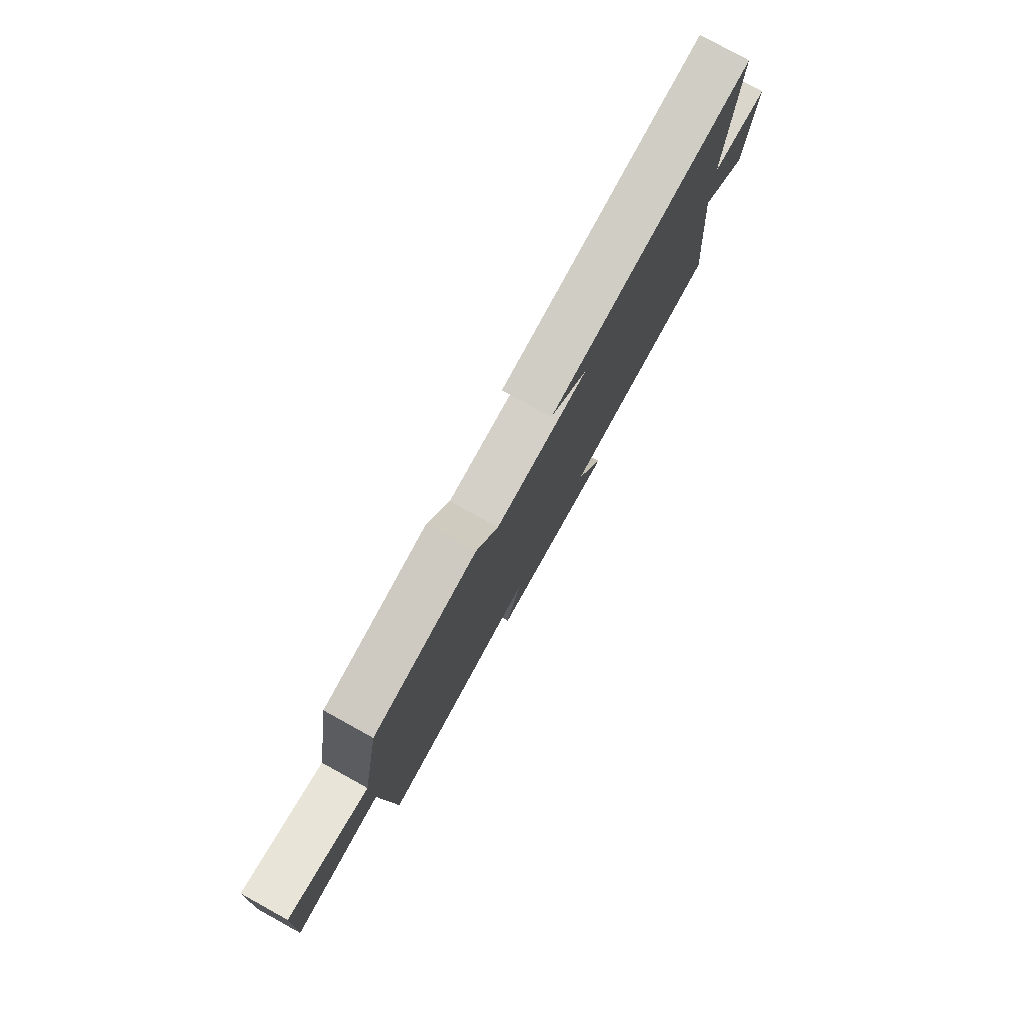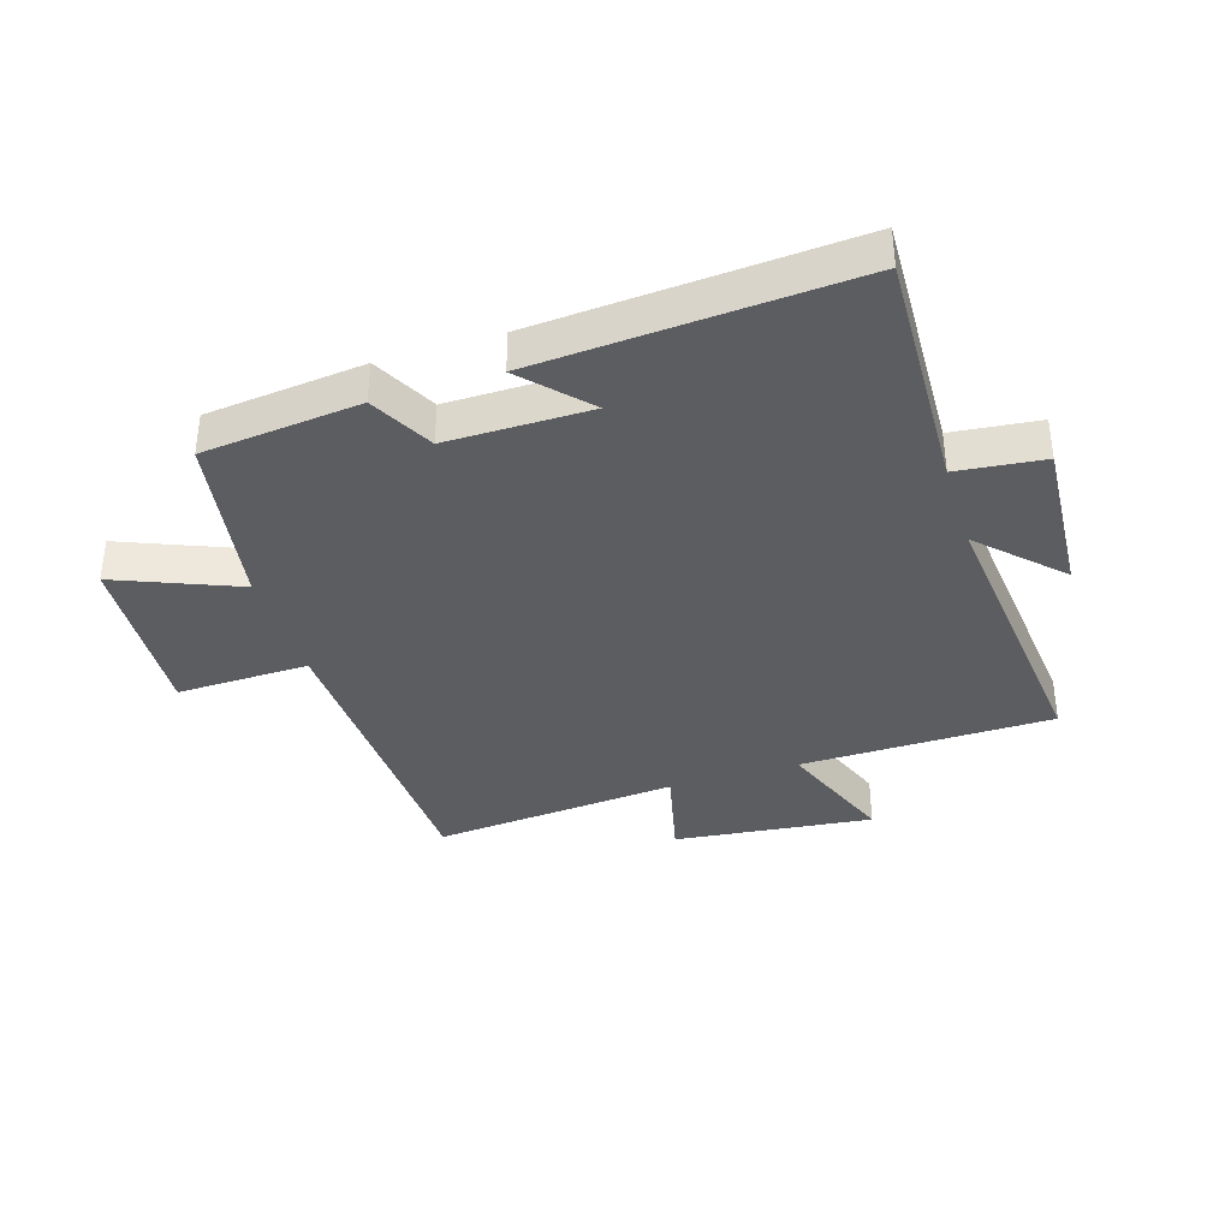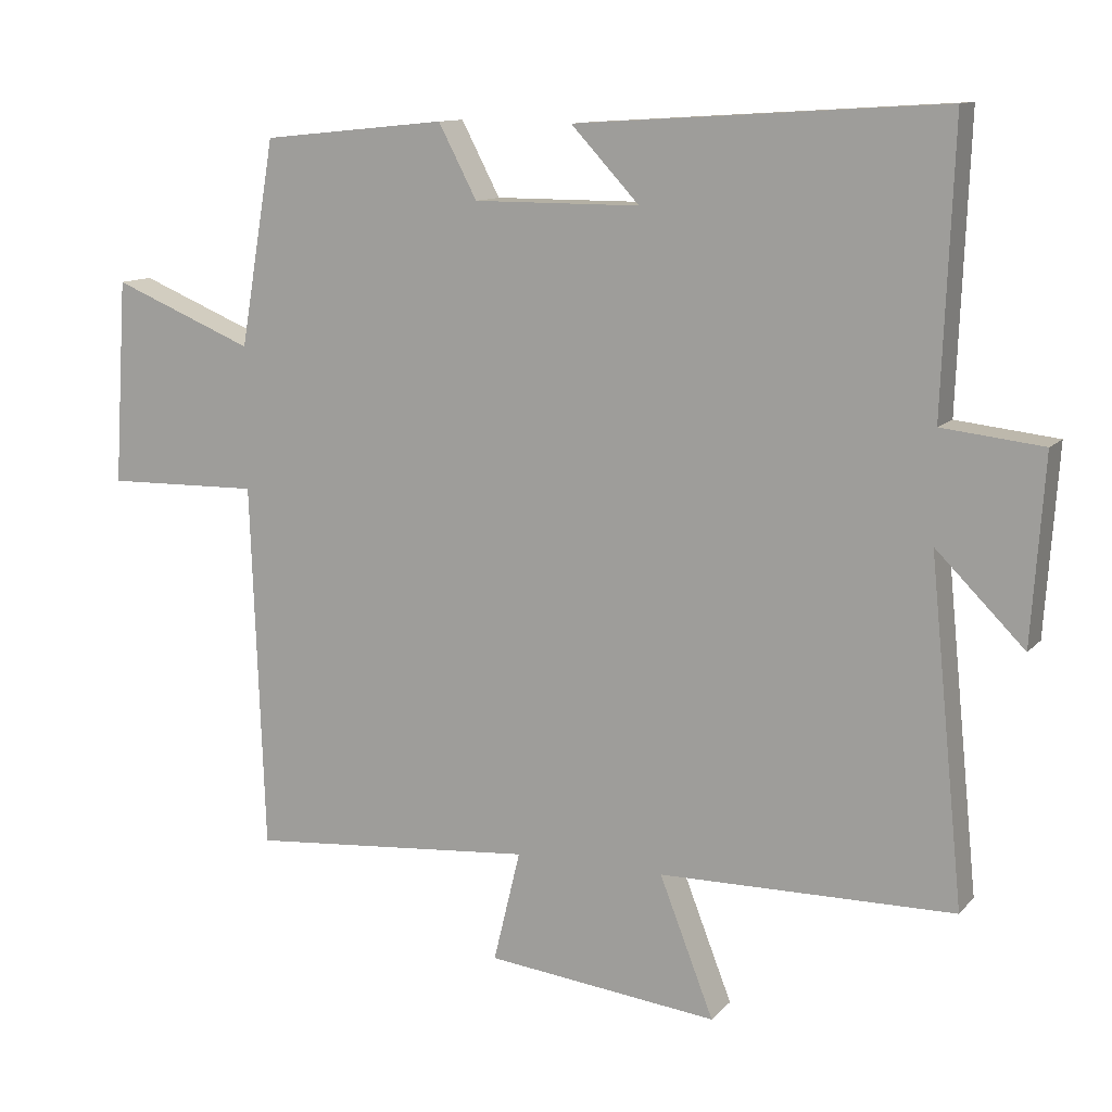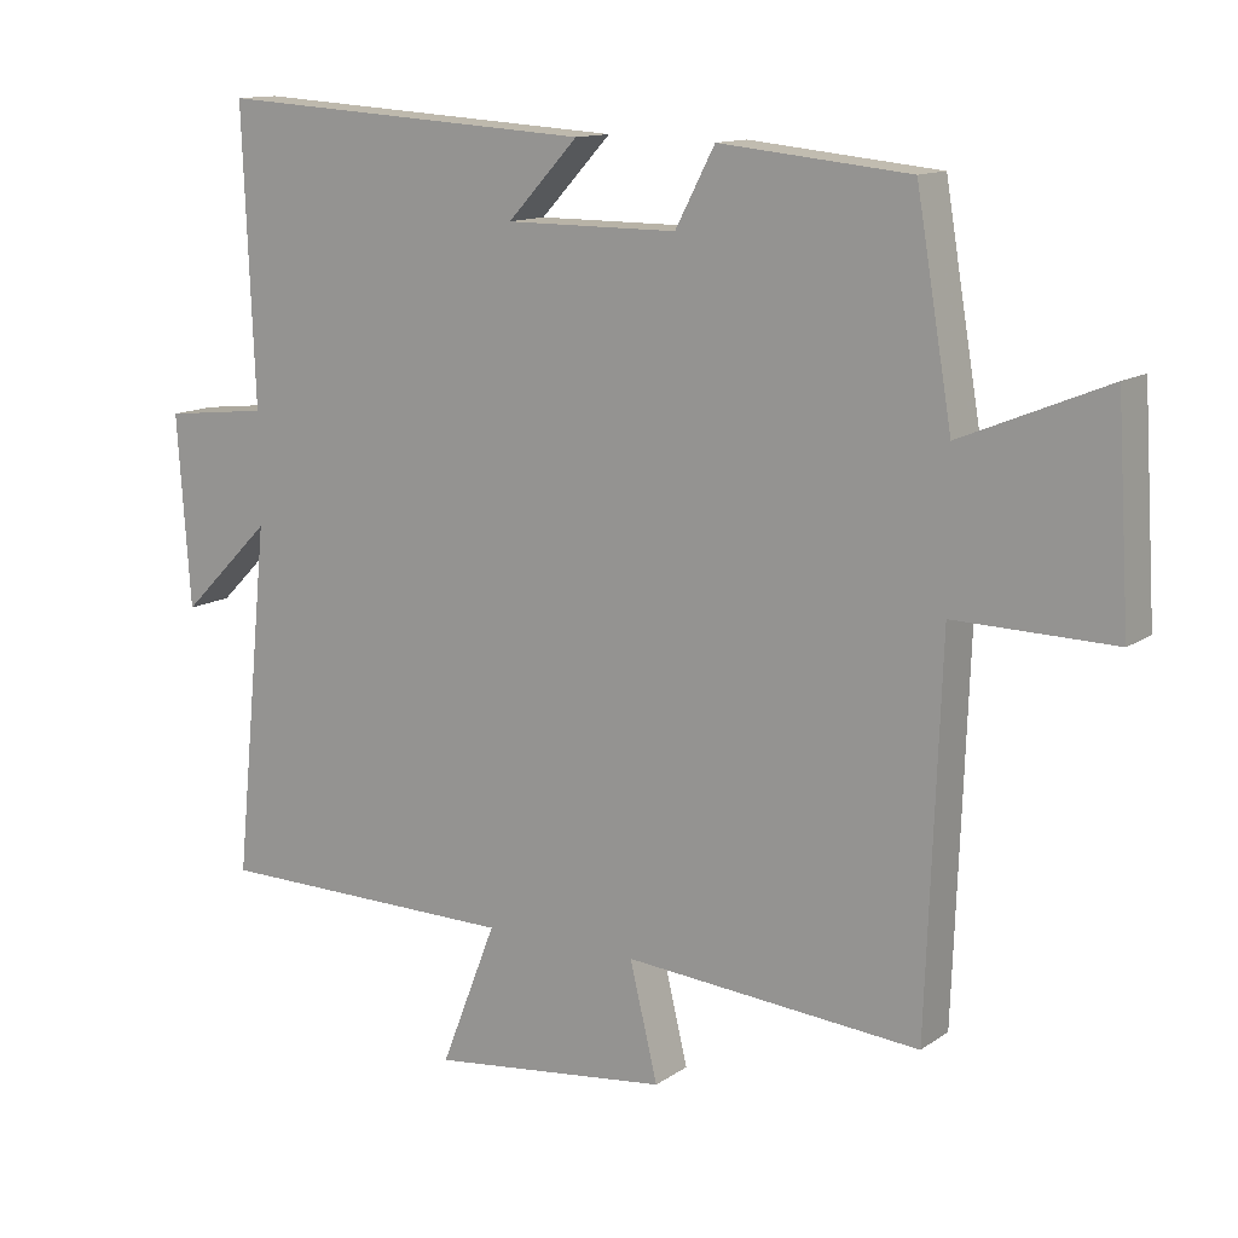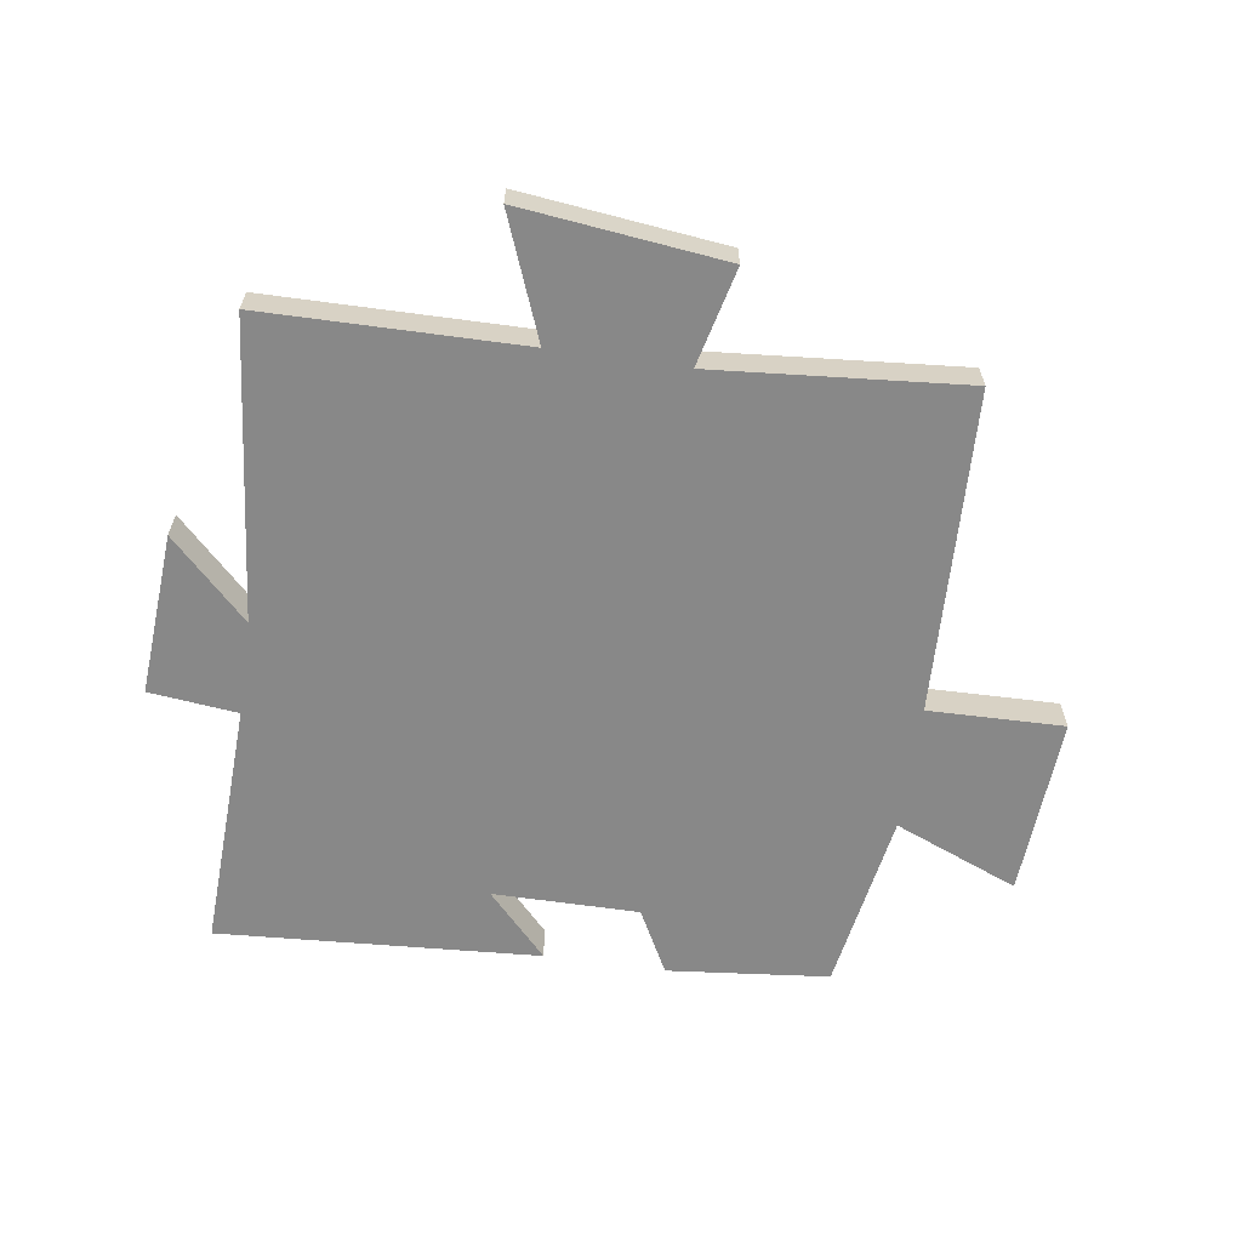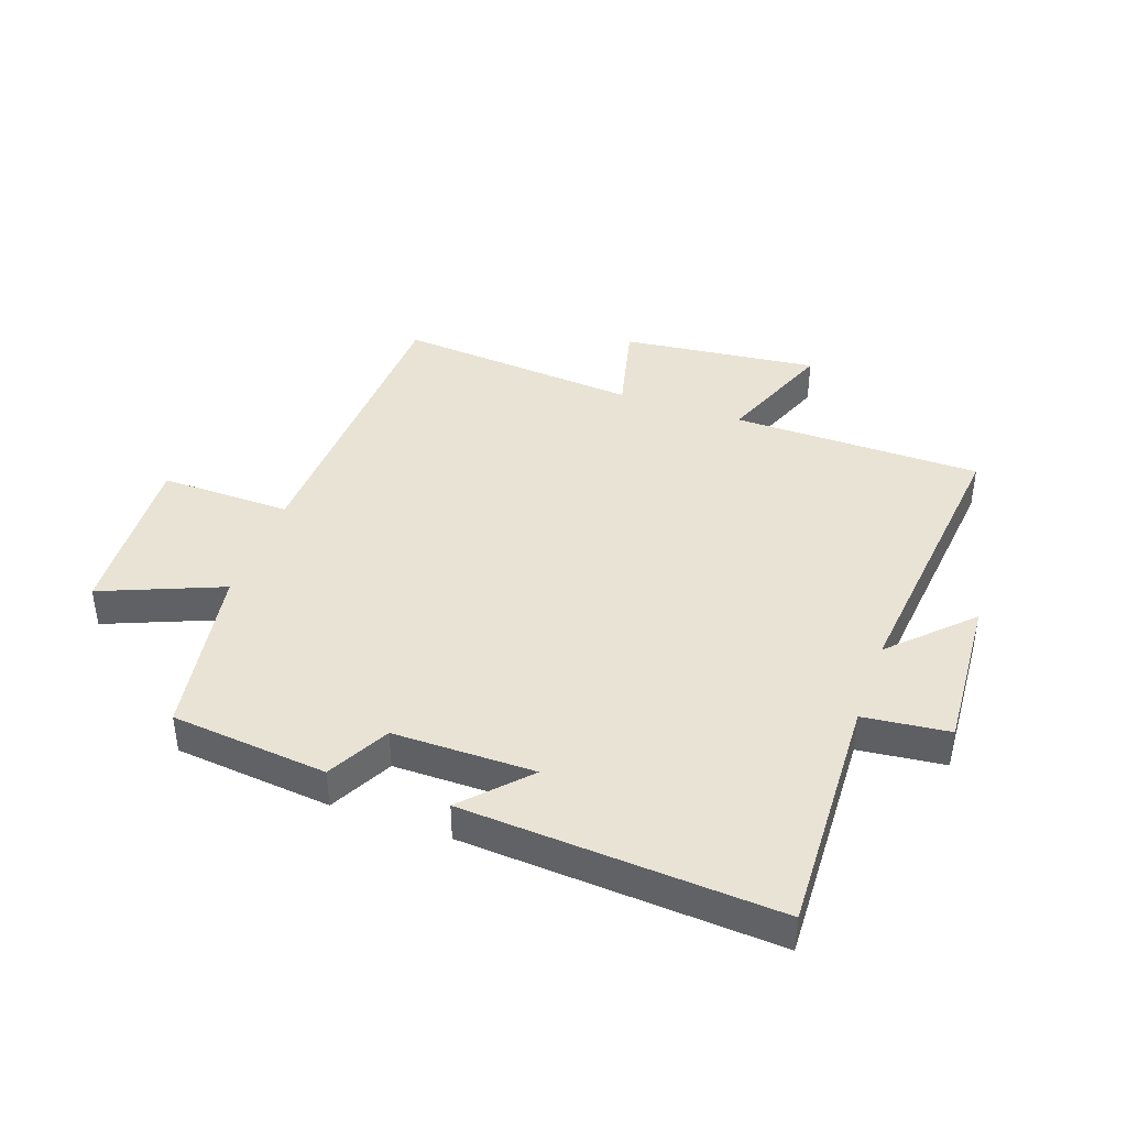
<metadata>
{"format":"obj","ext":"obj","renderer":"f3d","projection":"perspective","resolution":1024,"background":"white","views":[{"elev":79.9,"azim":-61.1,"up":"+Z"},{"elev":-37.0,"azim":17.6,"up":"+Y"},{"elev":11.5,"azim":24.4,"up":"+Z"},{"elev":12.8,"azim":-146.5,"up":"+Z"},{"elev":-62.9,"azim":171.7,"up":"+Y"},{"elev":41.1,"azim":19.6,"up":"+Y"}]}
</metadata>
<code>
v 0.516 0.07 0.532
v 0.5 0.07 0.134
v 0.642 0.07 0.118
v 0.624 0.07 -0.142
v 0.5 0.07 -0.018
v 0.548 0.07 -0.496
v 0.134 0.07 -0.5
v 0.21 0.07 -0.695
v -0.116 0.07 -0.657
v -0.078 0.07 -0.5
v -0.481 0.07 -0.533
v -0.5 0.07 -0.017
v -0.717 0.07 -0.021
v -0.699 0.07 0.267
v -0.5 0.07 0.185
v -0.451 0.07 0.474
v -0.192 0.07 0.5
v -0.138 0.07 0.397
v 0.096 0.07 0.397
v 0 0.07 0.5
v 0.516 0 0.532
v 0.5 0 0.134
v 0.642 0 0.118
v 0.624 0 -0.142
v 0.5 0 -0.018
v 0.548 0 -0.496
v 0.134 0 -0.5
v 0.21 0 -0.695
v -0.116 0 -0.657
v -0.078 0 -0.5
v -0.481 0 -0.533
v -0.5 0 -0.017
v -0.717 0 -0.021
v -0.699 0 0.267
v -0.5 0 0.185
v -0.451 0 0.474
v -0.192 0 0.5
v -0.138 0 0.397
v 0.096 0 0.397
v 0 0 0.5
f 19 20 1 2
f 18 19 2
f 15 16 17 18
f 15 18 2
f 12 13 14 15
f 15 2 3
f 12 15 3
f 11 12 3
f 10 11 3
f 7 8 9 10
f 5 6 7 10
f 5 10 3
f 3 4 5
f 22 21 40 39
f 22 39 38
f 38 37 36 35
f 22 38 35
f 35 34 33 32
f 23 22 35
f 23 35 32
f 23 32 31
f 23 31 30
f 30 29 28 27
f 30 27 26 25
f 23 30 25
f 25 24 23
f 1 21 22 2
f 2 22 23 3
f 3 23 24 4
f 4 24 25 5
f 5 25 26 6
f 6 26 27 7
f 7 27 28 8
f 8 28 29 9
f 9 29 30 10
f 10 30 31 11
f 11 31 32 12
f 12 32 33 13
f 13 33 34 14
f 14 34 35 15
f 15 35 36 16
f 16 36 37 17
f 17 37 38 18
f 18 38 39 19
f 19 39 40 20
f 20 40 21 1

</code>
